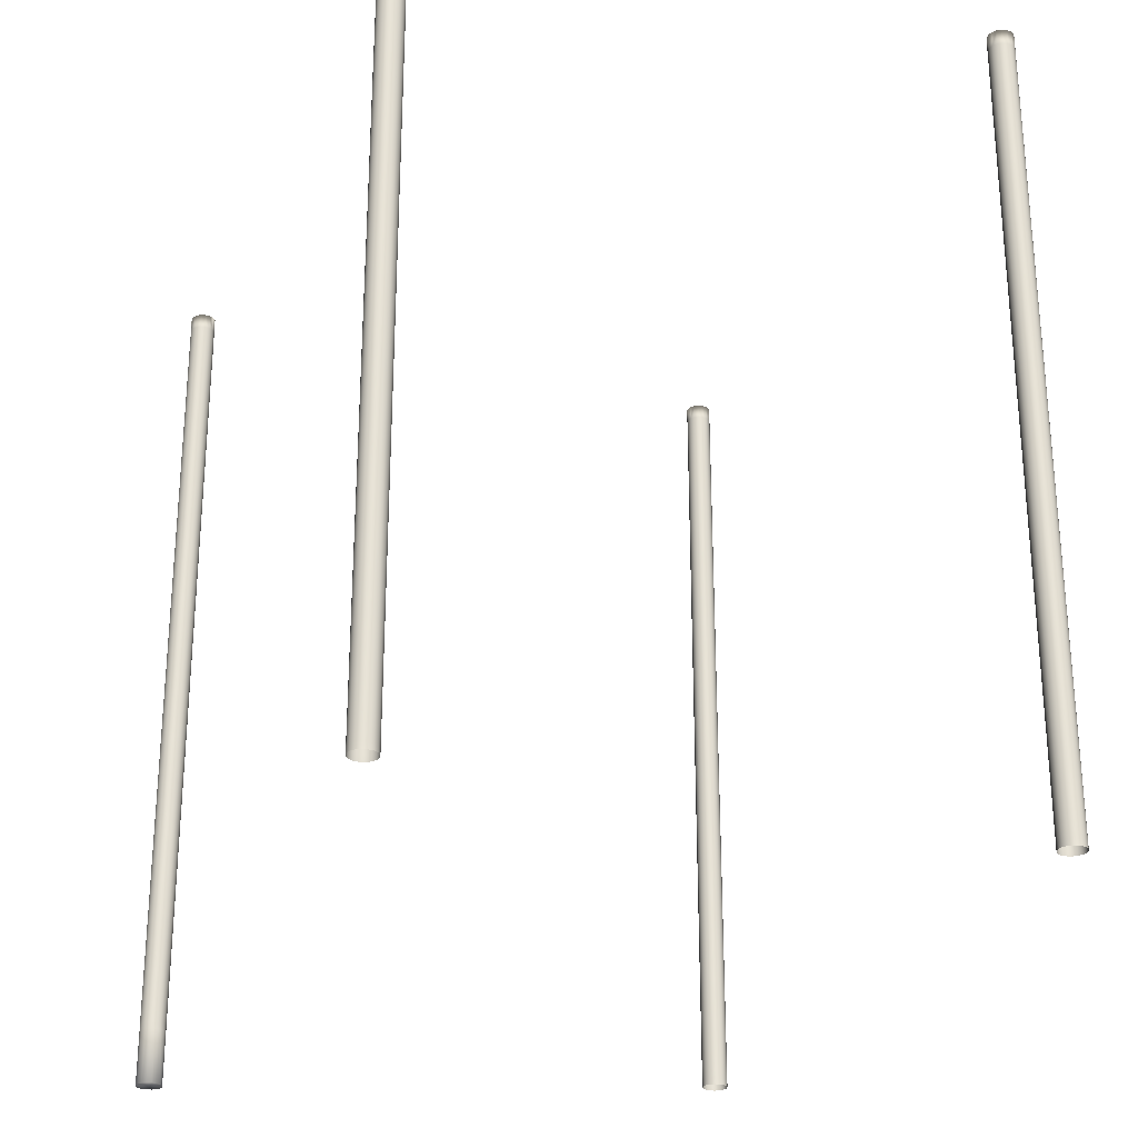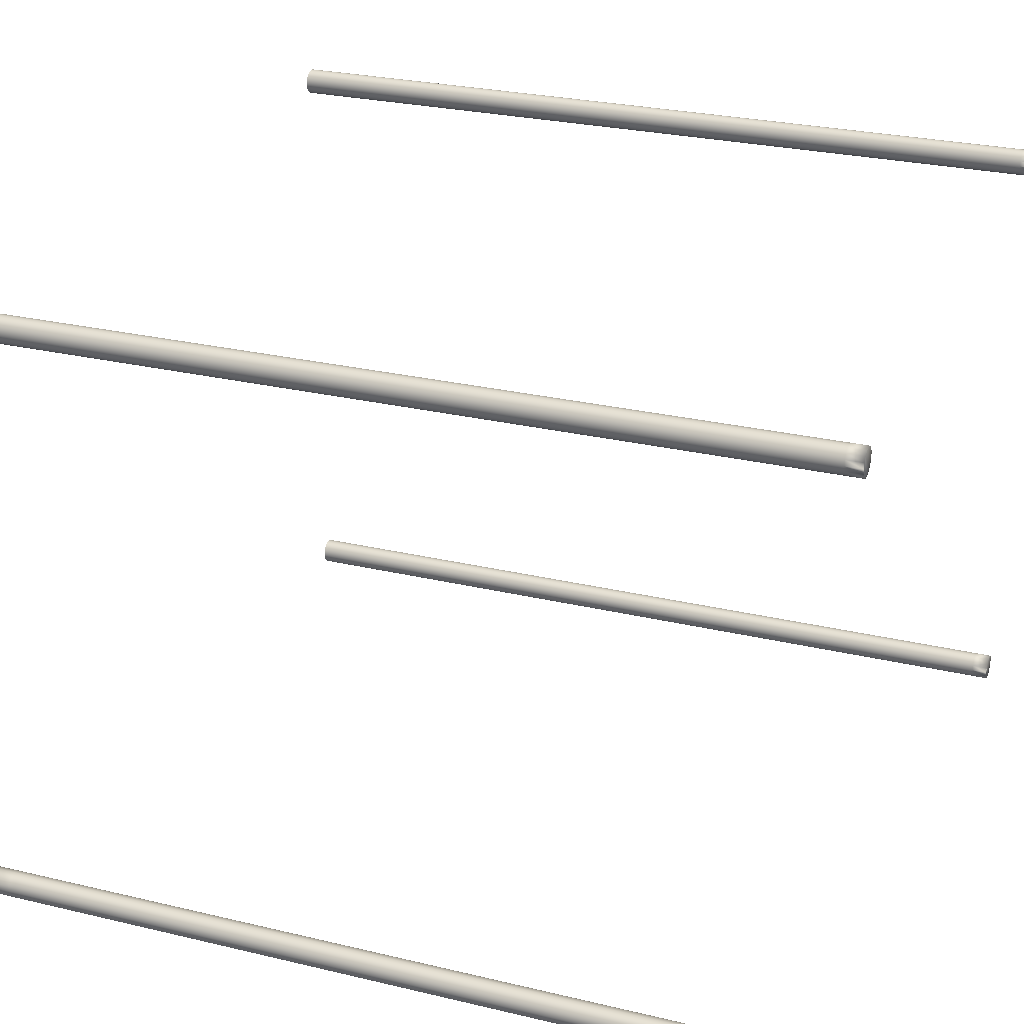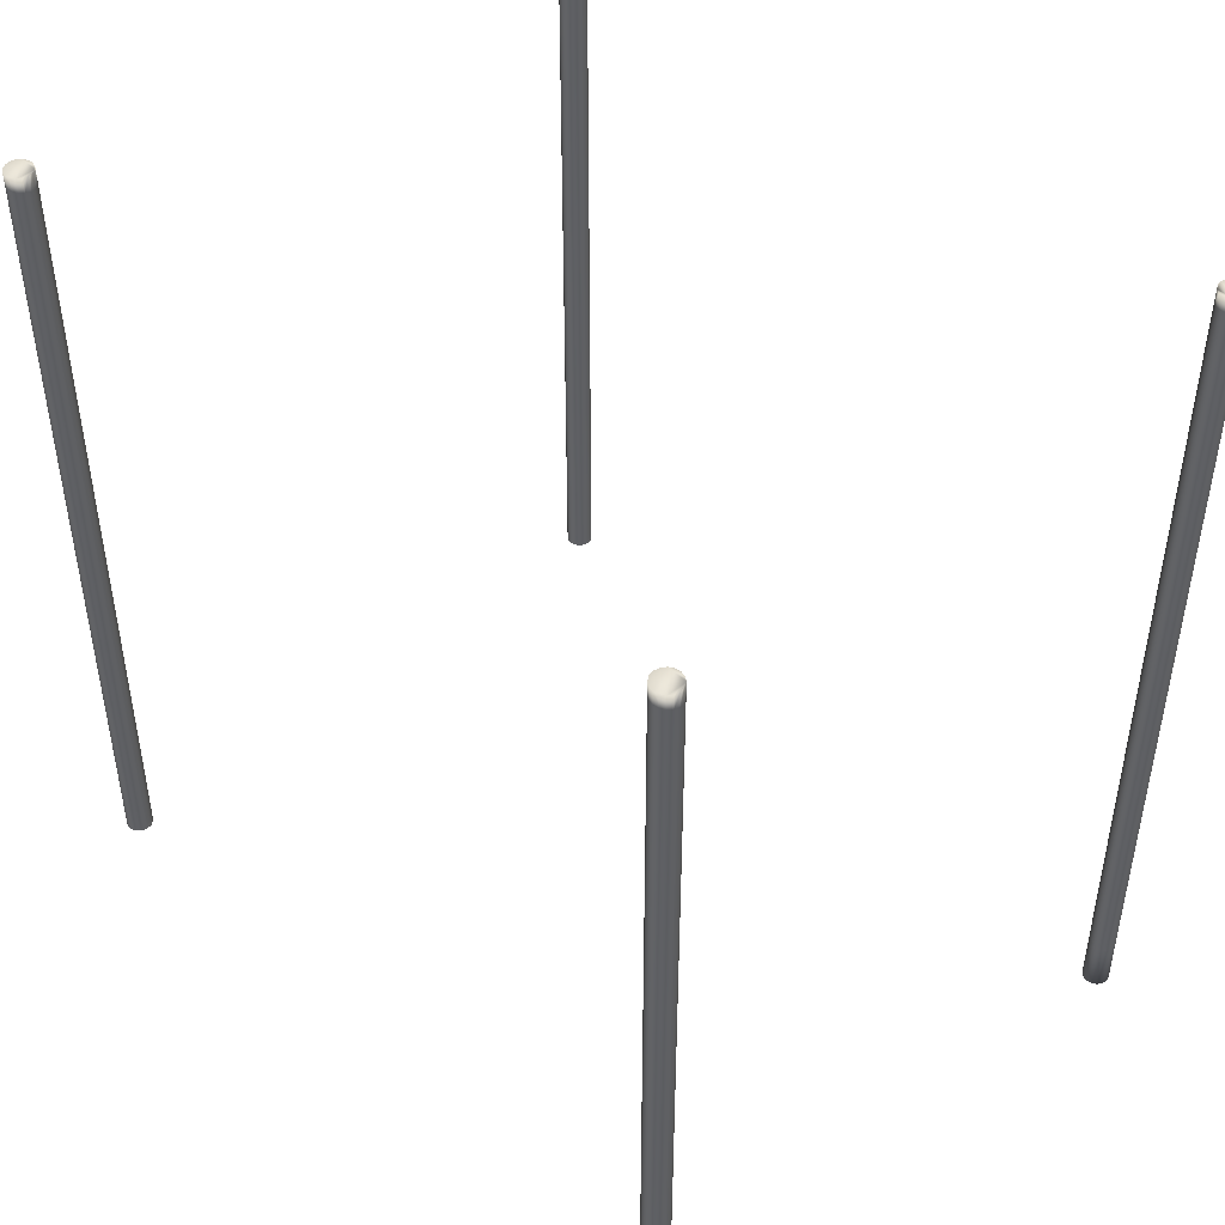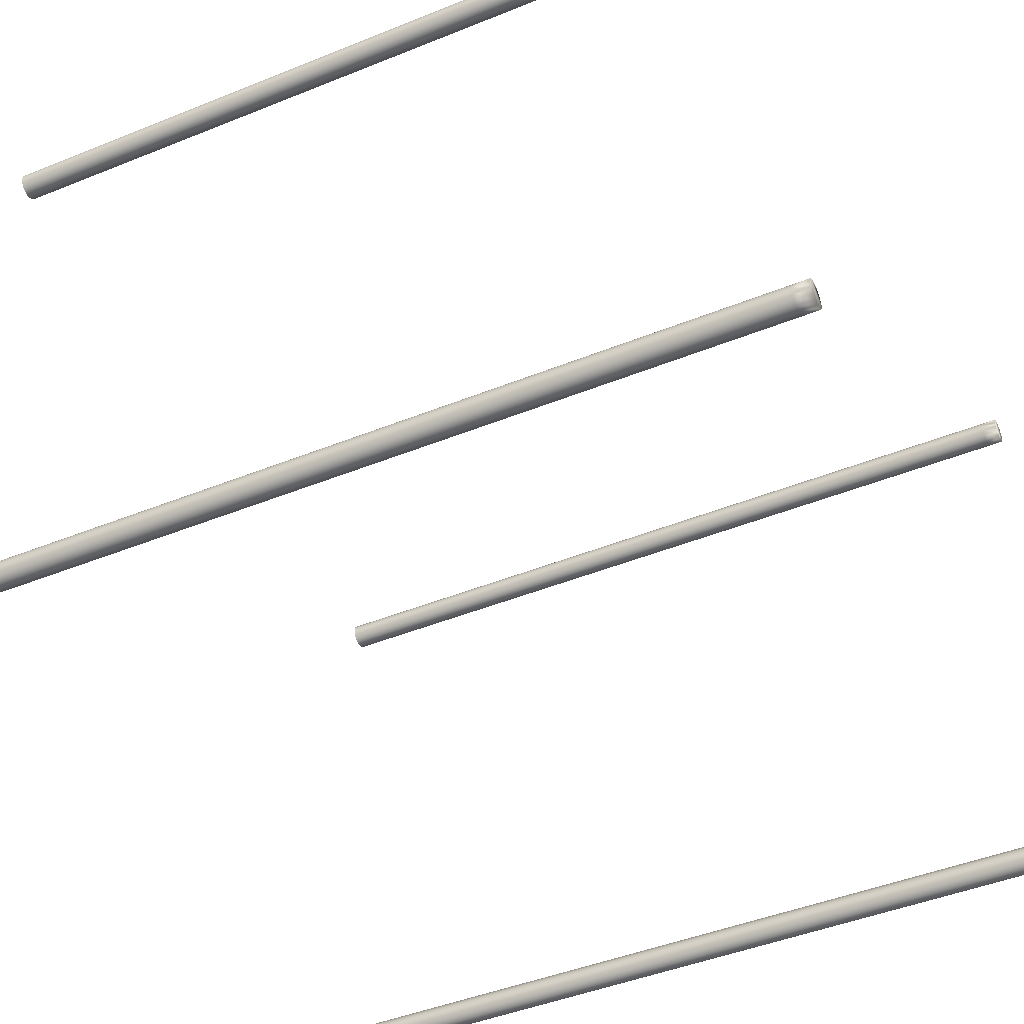
<metadata>
{"format":"obj","ext":"obj","renderer":"f3d","projection":"perspective","resolution":1024,"background":"white","views":[{"elev":-26.4,"azim":70.2,"up":"+Z"},{"elev":26.8,"azim":-69.6,"up":"+Y"},{"elev":46.3,"azim":-132.7,"up":"+Z"},{"elev":-46.0,"azim":-65.2,"up":"+Y"}]}
</metadata>
<code>
o TablemeshDiningTable_021_0_GeomSubset_1
v -0.3283 -0.2354 0.2789
v -0.3283 -0.2354 -0.4359
v -0.3275 -0.2313 -0.4359
v -0.3275 -0.2313 0.2789
v -0.3251 -0.2278 -0.4359
v -0.3251 -0.2278 0.2789
v -0.3216 -0.2255 -0.4359
v -0.3216 -0.2255 0.2789
v -0.3175 -0.2246 -0.4359
v -0.3175 -0.2246 0.2789
v -0.3134 -0.2255 -0.4359
v -0.3134 -0.2255 0.2789
v -0.3099 -0.2278 -0.4359
v -0.3099 -0.2278 0.2789
v -0.3076 -0.2313 -0.4359
v -0.3076 -0.2313 0.2789
v -0.3067 -0.2354 -0.4359
v -0.3067 -0.2354 0.2789
v -0.3076 -0.2395 -0.4359
v -0.3076 -0.2395 0.2789
v -0.3099 -0.243 -0.4359
v -0.3099 -0.243 0.2789
v -0.3134 -0.2454 -0.4359
v -0.3134 -0.2454 0.2789
v -0.3175 -0.2462 -0.4359
v -0.3175 -0.2462 0.2789
v -0.3216 -0.2454 -0.4359
v -0.3216 -0.2454 0.2789
v -0.3251 -0.243 -0.4359
v -0.3251 -0.243 0.2789
v -0.3275 -0.2395 -0.4359
v -0.3275 -0.2395 0.2789
v -0.3283 -0.2354 -0.3913
v -0.3275 -0.2313 -0.3913
v -0.3251 -0.2278 -0.3913
v -0.3216 -0.2255 -0.3913
v -0.3175 -0.2246 -0.3913
v -0.3134 -0.2255 -0.3913
v -0.3099 -0.2278 -0.3913
v -0.3076 -0.2313 -0.3913
v -0.3067 -0.2354 -0.3913
v -0.3076 -0.2395 -0.3913
v -0.3099 -0.243 -0.3913
v -0.3134 -0.2454 -0.3913
v -0.3175 -0.2462 -0.3913
v -0.3216 -0.2454 -0.3913
v -0.3251 -0.243 -0.3913
v -0.3275 -0.2395 -0.3913
v -0.3283 -0.2354 0.266
v -0.3275 -0.2313 0.266
v -0.3251 -0.2278 0.266
v -0.3216 -0.2255 0.266
v -0.3175 -0.2246 0.266
v -0.3134 -0.2255 0.266
v -0.3099 -0.2278 0.266
v -0.3076 -0.2313 0.266
v -0.3067 -0.2354 0.266
v -0.3076 -0.2395 0.266
v -0.3099 -0.243 0.266
v -0.3134 -0.2454 0.266
v -0.3175 -0.2462 0.266
v -0.3216 -0.2454 0.266
v -0.3251 -0.243 0.266
v -0.3275 -0.2395 0.266
v -0.3275 -0.2313 -0.3863
v -0.3251 -0.2278 -0.3863
v -0.3216 -0.2255 -0.3863
v -0.3175 -0.2246 -0.3863
v -0.3134 -0.2255 -0.3863
v -0.3099 -0.2278 -0.3863
v -0.3076 -0.2313 -0.3863
v -0.3067 -0.2354 -0.3863
v -0.3076 -0.2395 -0.3863
v -0.3099 -0.243 -0.3863
v -0.3134 -0.2454 -0.3863
v -0.3175 -0.2462 -0.3863
v -0.3216 -0.2454 -0.3863
v -0.3251 -0.243 -0.3863
v -0.3275 -0.2395 -0.3863
v -0.3283 -0.2354 -0.3863
v -0.3283 0.2546 0.2789
v -0.3275 0.2587 0.2789
v -0.3251 0.2622 0.2789
v -0.3216 0.2645 0.2789
v -0.3175 0.2653 0.2789
v -0.3134 0.2645 0.2789
v -0.3099 0.2622 0.2789
v -0.3076 0.2587 0.2789
v -0.3067 0.2546 0.2789
v -0.3076 0.2504 0.2789
v -0.3099 0.2469 0.2789
v -0.3134 0.2446 0.2789
v -0.3175 0.2438 0.2789
v -0.3216 0.2446 0.2789
v -0.3251 0.2469 0.2789
v -0.3275 0.2504 0.2789
v -0.3283 0.2546 -0.3913
v -0.3275 0.2587 -0.3913
v -0.3251 0.2622 -0.3913
v -0.3216 0.2645 -0.3913
v -0.3175 0.2653 -0.3913
v -0.3134 0.2645 -0.3913
v -0.3099 0.2622 -0.3913
v -0.3076 0.2587 -0.3913
v -0.3067 0.2546 -0.3913
v -0.3076 0.2504 -0.3913
v -0.3099 0.2469 -0.3913
v -0.3134 0.2446 -0.3913
v -0.3175 0.2438 -0.3913
v -0.3216 0.2446 -0.3913
v -0.3251 0.2469 -0.3913
v -0.3275 0.2504 -0.3913
v -0.3283 0.2546 0.266
v -0.3275 0.2587 0.266
v -0.3251 0.2622 0.266
v -0.3216 0.2645 0.266
v -0.3175 0.2653 0.266
v -0.3134 0.2645 0.266
v -0.3099 0.2622 0.266
v -0.3076 0.2587 0.266
v -0.3067 0.2546 0.266
v -0.3076 0.2504 0.266
v -0.3099 0.2469 0.266
v -0.3134 0.2446 0.266
v -0.3175 0.2438 0.266
v -0.3216 0.2446 0.266
v -0.3251 0.2469 0.266
v -0.3275 0.2504 0.266
v -0.3275 0.2587 -0.3863
v -0.3251 0.2622 -0.3863
v -0.3216 0.2645 -0.3863
v -0.3175 0.2653 -0.3863
v -0.3134 0.2645 -0.3863
v -0.3099 0.2622 -0.3863
v -0.3076 0.2587 -0.3863
v -0.3067 0.2546 -0.3863
v -0.3076 0.2504 -0.3863
v -0.3099 0.2469 -0.3863
v -0.3134 0.2446 -0.3863
v -0.3175 0.2438 -0.3863
v -0.3216 0.2446 -0.3863
v -0.3251 0.2469 -0.3863
v -0.3275 0.2504 -0.3863
v -0.3283 0.2546 -0.3863
v 0.2906 -0.2354 0.2789
v 0.2914 -0.2313 0.2789
v 0.2937 -0.2278 0.2789
v 0.2972 -0.2255 0.2789
v 0.3013 -0.2246 0.2789
v 0.3054 -0.2255 0.2789
v 0.3089 -0.2278 0.2789
v 0.3113 -0.2313 0.2789
v 0.3121 -0.2354 0.2789
v 0.3113 -0.2395 0.2789
v 0.3089 -0.243 0.2789
v 0.3054 -0.2454 0.2789
v 0.3013 -0.2462 0.2789
v 0.2972 -0.2454 0.2789
v 0.2937 -0.243 0.2789
v 0.2914 -0.2395 0.2789
v 0.2906 -0.2354 -0.3913
v 0.2914 -0.2313 -0.3913
v 0.2937 -0.2278 -0.3913
v 0.2972 -0.2255 -0.3913
v 0.3013 -0.2246 -0.3913
v 0.3054 -0.2255 -0.3913
v 0.3089 -0.2278 -0.3913
v 0.3113 -0.2313 -0.3913
v 0.3121 -0.2354 -0.3913
v 0.3113 -0.2395 -0.3913
v 0.3089 -0.243 -0.3913
v 0.3054 -0.2454 -0.3913
v 0.3013 -0.2462 -0.3913
v 0.2972 -0.2454 -0.3913
v 0.2937 -0.243 -0.3913
v 0.2914 -0.2395 -0.3913
v 0.2906 -0.2354 0.266
v 0.2914 -0.2313 0.266
v 0.2937 -0.2278 0.266
v 0.2972 -0.2255 0.266
v 0.3013 -0.2246 0.266
v 0.3054 -0.2255 0.266
v 0.3089 -0.2278 0.266
v 0.3113 -0.2313 0.266
v 0.3121 -0.2354 0.266
v 0.3113 -0.2395 0.266
v 0.3089 -0.243 0.266
v 0.3054 -0.2454 0.266
v 0.3013 -0.2462 0.266
v 0.2972 -0.2454 0.266
v 0.2937 -0.243 0.266
v 0.2914 -0.2395 0.266
v 0.2914 -0.2313 -0.3863
v 0.2937 -0.2278 -0.3863
v 0.2972 -0.2255 -0.3863
v 0.3013 -0.2246 -0.3863
v 0.3054 -0.2255 -0.3863
v 0.3089 -0.2278 -0.3863
v 0.3113 -0.2313 -0.3863
v 0.3121 -0.2354 -0.3863
v 0.3113 -0.2395 -0.3863
v 0.3089 -0.243 -0.3863
v 0.3054 -0.2454 -0.3863
v 0.3013 -0.2462 -0.3863
v 0.2972 -0.2454 -0.3863
v 0.2937 -0.243 -0.3863
v 0.2914 -0.2395 -0.3863
v 0.2906 -0.2354 -0.3863
v 0.2906 0.2546 0.2789
v 0.2914 0.2587 0.2789
v 0.2937 0.2622 0.2789
v 0.2972 0.2645 0.2789
v 0.3013 0.2653 0.2789
v 0.3054 0.2645 0.2789
v 0.3089 0.2622 0.2789
v 0.3113 0.2587 0.2789
v 0.3121 0.2546 0.2789
v 0.3113 0.2504 0.2789
v 0.3089 0.2469 0.2789
v 0.3054 0.2446 0.2789
v 0.3013 0.2438 0.2789
v 0.2972 0.2446 0.2789
v 0.2937 0.2469 0.2789
v 0.2914 0.2504 0.2789
v 0.2906 0.2546 -0.3913
v 0.2914 0.2587 -0.3913
v 0.2937 0.2622 -0.3913
v 0.2972 0.2645 -0.3913
v 0.3013 0.2653 -0.3913
v 0.3054 0.2645 -0.3913
v 0.3089 0.2622 -0.3913
v 0.3113 0.2587 -0.3913
v 0.3121 0.2546 -0.3913
v 0.3113 0.2504 -0.3913
v 0.3089 0.2469 -0.3913
v 0.3054 0.2446 -0.3913
v 0.3013 0.2438 -0.3913
v 0.2972 0.2446 -0.3913
v 0.2937 0.2469 -0.3913
v 0.2914 0.2504 -0.3913
v 0.2906 0.2546 0.266
v 0.2914 0.2587 0.266
v 0.2937 0.2622 0.266
v 0.2972 0.2645 0.266
v 0.3013 0.2653 0.266
v 0.3054 0.2645 0.266
v 0.3089 0.2622 0.266
v 0.3113 0.2587 0.266
v 0.3121 0.2546 0.266
v 0.3113 0.2504 0.266
v 0.3089 0.2469 0.266
v 0.3054 0.2446 0.266
v 0.3013 0.2438 0.266
v 0.2972 0.2446 0.266
v 0.2937 0.2469 0.266
v 0.2914 0.2504 0.266
v 0.2914 0.2587 -0.3863
v 0.2937 0.2622 -0.3863
v 0.2972 0.2645 -0.3863
v 0.3013 0.2653 -0.3863
v 0.3054 0.2645 -0.3863
v 0.3089 0.2622 -0.3863
v 0.3113 0.2587 -0.3863
v 0.3121 0.2546 -0.3863
v 0.3113 0.2504 -0.3863
v 0.3089 0.2469 -0.3863
v 0.3054 0.2446 -0.3863
v 0.3013 0.2438 -0.3863
v 0.2972 0.2446 -0.3863
v 0.2937 0.2469 -0.3863
v 0.2914 0.2504 -0.3863
v 0.2906 0.2546 -0.3863
f 49 4 50
f 4 51 50
f 6 52 51
f 8 53 52
f 53 12 54
f 12 55 54
f 55 16 56
f 56 18 57
f 18 58 57
f 58 22 59
f 59 24 60
f 24 61 60
f 26 62 61
f 28 63 62
f 18 14 6
f 30 64 63
f 32 49 64
f 31 7 15
f 48 2 31
f 47 31 29
f 46 29 27
f 45 27 25
f 23 45 25
f 21 44 23
f 19 43 21
f 41 19 17
f 15 41 17
f 13 40 15
f 11 39 13
f 9 38 11
f 36 9 7
f 35 7 5
f 34 5 3
f 33 3 2
f 64 80 79
f 78 64 79
f 77 63 78
f 61 77 76
f 60 76 75
f 74 60 75
f 58 74 73
f 57 73 72
f 56 72 71
f 55 71 70
f 54 70 69
f 68 54 69
f 52 68 67
f 51 67 66
f 50 66 65
f 80 50 65
f 33 65 34
f 34 66 35
f 66 36 35
f 67 37 36
f 68 38 37
f 69 39 38
f 70 40 39
f 71 41 40
f 72 42 41
f 73 43 42
f 74 44 43
f 75 45 44
f 45 77 46
f 77 47 46
f 78 48 47
f 48 80 33
f 81 114 113
f 82 115 114
f 83 116 115
f 84 117 116
f 117 86 118
f 118 87 119
f 119 88 120
f 120 89 121
f 121 90 122
f 122 91 123
f 91 124 123
f 92 125 124
f 93 126 125
f 94 127 126
f 83 95 91
f 95 128 127
f 96 113 128
f 128 144 143
f 142 128 143
f 126 142 141
f 125 141 140
f 124 140 139
f 123 139 138
f 122 138 137
f 121 137 136
f 120 136 135
f 119 135 134
f 118 134 133
f 117 133 132
f 116 132 131
f 115 131 130
f 114 130 129
f 144 114 129
f 97 129 98
f 98 130 99
f 99 131 100
f 100 132 101
f 132 102 101
f 133 103 102
f 134 104 103
f 135 105 104
f 136 106 105
f 137 107 106
f 138 108 107
f 139 109 108
f 140 110 109
f 141 111 110
f 142 112 111
f 143 97 112
f 145 178 177
f 178 147 179
f 147 180 179
f 148 181 180
f 149 182 181
f 182 151 183
f 183 152 184
f 152 185 184
f 185 154 186
f 186 155 187
f 187 156 188
f 188 157 189
f 189 158 190
f 158 191 190
f 155 151 147
f 159 192 191
f 160 177 192
f 192 208 207
f 191 207 206
f 190 206 205
f 204 190 205
f 188 204 203
f 187 203 202
f 186 202 201
f 200 186 201
f 184 200 199
f 183 199 198
f 197 183 198
f 181 197 196
f 180 196 195
f 179 195 194
f 193 179 194
f 177 193 208
f 161 193 162
f 162 194 163
f 194 164 163
f 195 165 164
f 196 166 165
f 197 167 166
f 198 168 167
f 199 169 168
f 200 170 169
f 201 171 170
f 202 172 171
f 203 173 172
f 173 205 174
f 174 206 175
f 175 207 176
f 207 161 176
f 209 242 241
f 210 243 242
f 211 244 243
f 212 245 244
f 245 214 246
f 246 215 247
f 247 216 248
f 248 217 249
f 249 218 250
f 250 219 251
f 219 252 251
f 220 253 252
f 253 222 254
f 222 255 254
f 211 223 219
f 223 256 255
f 224 241 256
f 256 272 271
f 255 271 270
f 254 270 269
f 268 254 269
f 252 268 267
f 251 267 266
f 265 251 266
f 249 265 264
f 248 264 263
f 247 263 262
f 261 247 262
f 245 261 260
f 244 260 259
f 243 259 258
f 257 243 258
f 241 257 272
f 225 257 226
f 226 258 227
f 227 259 228
f 228 260 229
f 260 230 229
f 261 231 230
f 262 232 231
f 263 233 232
f 264 234 233
f 265 235 234
f 266 236 235
f 267 237 236
f 268 238 237
f 269 239 238
f 270 240 239
f 271 225 240
f 49 1 4
f 4 6 51
f 6 8 52
f 8 10 53
f 53 10 12
f 12 14 55
f 55 14 16
f 56 16 18
f 18 20 58
f 58 20 22
f 59 22 24
f 24 26 61
f 26 28 62
f 28 30 63
f 6 4 1
f 1 32 6
f 32 30 6
f 30 28 26
f 26 24 22
f 22 20 18
f 18 16 14
f 14 12 6
f 12 10 6
f 10 8 6
f 30 26 6
f 26 22 6
f 22 18 6
f 30 32 64
f 32 1 49
f 31 2 3
f 3 5 31
f 5 7 31
f 7 9 15
f 9 11 15
f 11 13 15
f 15 17 19
f 19 21 23
f 23 25 27
f 27 29 23
f 29 31 23
f 15 19 31
f 19 23 31
f 48 33 2
f 47 48 31
f 46 47 29
f 45 46 27
f 23 44 45
f 21 43 44
f 19 42 43
f 41 42 19
f 15 40 41
f 13 39 40
f 11 38 39
f 9 37 38
f 36 37 9
f 35 36 7
f 34 35 5
f 33 34 3
f 64 49 80
f 78 63 64
f 77 62 63
f 61 62 77
f 60 61 76
f 74 59 60
f 58 59 74
f 57 58 73
f 56 57 72
f 55 56 71
f 54 55 70
f 68 53 54
f 52 53 68
f 51 52 67
f 50 51 66
f 80 49 50
f 33 80 65
f 34 65 66
f 66 67 36
f 67 68 37
f 68 69 38
f 69 70 39
f 70 71 40
f 71 72 41
f 72 73 42
f 73 74 43
f 74 75 44
f 75 76 45
f 45 76 77
f 77 78 47
f 78 79 48
f 48 79 80
f 81 82 114
f 82 83 115
f 83 84 116
f 84 85 117
f 117 85 86
f 118 86 87
f 119 87 88
f 120 88 89
f 121 89 90
f 122 90 91
f 91 92 124
f 92 93 125
f 93 94 126
f 94 95 127
f 83 82 95
f 82 81 95
f 81 96 95
f 95 94 93
f 93 92 95
f 92 91 95
f 91 90 87
f 90 89 87
f 89 88 87
f 87 86 85
f 85 84 83
f 87 85 91
f 85 83 91
f 95 96 128
f 96 81 113
f 128 113 144
f 142 127 128
f 126 127 142
f 125 126 141
f 124 125 140
f 123 124 139
f 122 123 138
f 121 122 137
f 120 121 136
f 119 120 135
f 118 119 134
f 117 118 133
f 116 117 132
f 115 116 131
f 114 115 130
f 144 113 114
f 97 144 129
f 98 129 130
f 99 130 131
f 100 131 132
f 132 133 102
f 133 134 103
f 134 135 104
f 135 136 105
f 136 137 106
f 137 138 107
f 138 139 108
f 139 140 109
f 140 141 110
f 141 142 111
f 142 143 112
f 143 144 97
f 145 146 178
f 178 146 147
f 147 148 180
f 148 149 181
f 149 150 182
f 182 150 151
f 183 151 152
f 152 153 185
f 185 153 154
f 186 154 155
f 187 155 156
f 188 156 157
f 189 157 158
f 158 159 191
f 147 146 145
f 145 160 159
f 159 158 147
f 158 157 156
f 155 158 156
f 155 154 151
f 154 153 151
f 153 152 151
f 151 150 149
f 149 148 151
f 148 147 151
f 147 145 159
f 158 155 147
f 159 160 192
f 160 145 177
f 192 177 208
f 191 192 207
f 190 191 206
f 204 189 190
f 188 189 204
f 187 188 203
f 186 187 202
f 200 185 186
f 184 185 200
f 183 184 199
f 197 182 183
f 181 182 197
f 180 181 196
f 179 180 195
f 193 178 179
f 177 178 193
f 161 208 193
f 162 193 194
f 194 195 164
f 195 196 165
f 196 197 166
f 197 198 167
f 198 199 168
f 199 200 169
f 200 201 170
f 201 202 171
f 202 203 172
f 203 204 173
f 173 204 205
f 174 205 206
f 175 206 207
f 207 208 161
f 209 210 242
f 210 211 243
f 211 212 244
f 212 213 245
f 245 213 214
f 246 214 215
f 247 215 216
f 248 216 217
f 249 217 218
f 250 218 219
f 219 220 252
f 220 221 253
f 253 221 222
f 222 223 255
f 211 210 223
f 210 209 223
f 209 224 223
f 223 222 221
f 221 220 223
f 220 219 223
f 219 218 217
f 217 216 215
f 215 214 213
f 213 212 211
f 219 217 215
f 215 213 219
f 213 211 219
f 223 224 256
f 224 209 241
f 256 241 272
f 255 256 271
f 254 255 270
f 268 253 254
f 252 253 268
f 251 252 267
f 265 250 251
f 249 250 265
f 248 249 264
f 247 248 263
f 261 246 247
f 245 246 261
f 244 245 260
f 243 244 259
f 257 242 243
f 241 242 257
f 225 272 257
f 226 257 258
f 227 258 259
f 228 259 260
f 260 261 230
f 261 262 231
f 262 263 232
f 263 264 233
f 264 265 234
f 265 266 235
f 266 267 236
f 267 268 237
f 268 269 238
f 269 270 239
f 270 271 240
f 271 272 225

</code>
